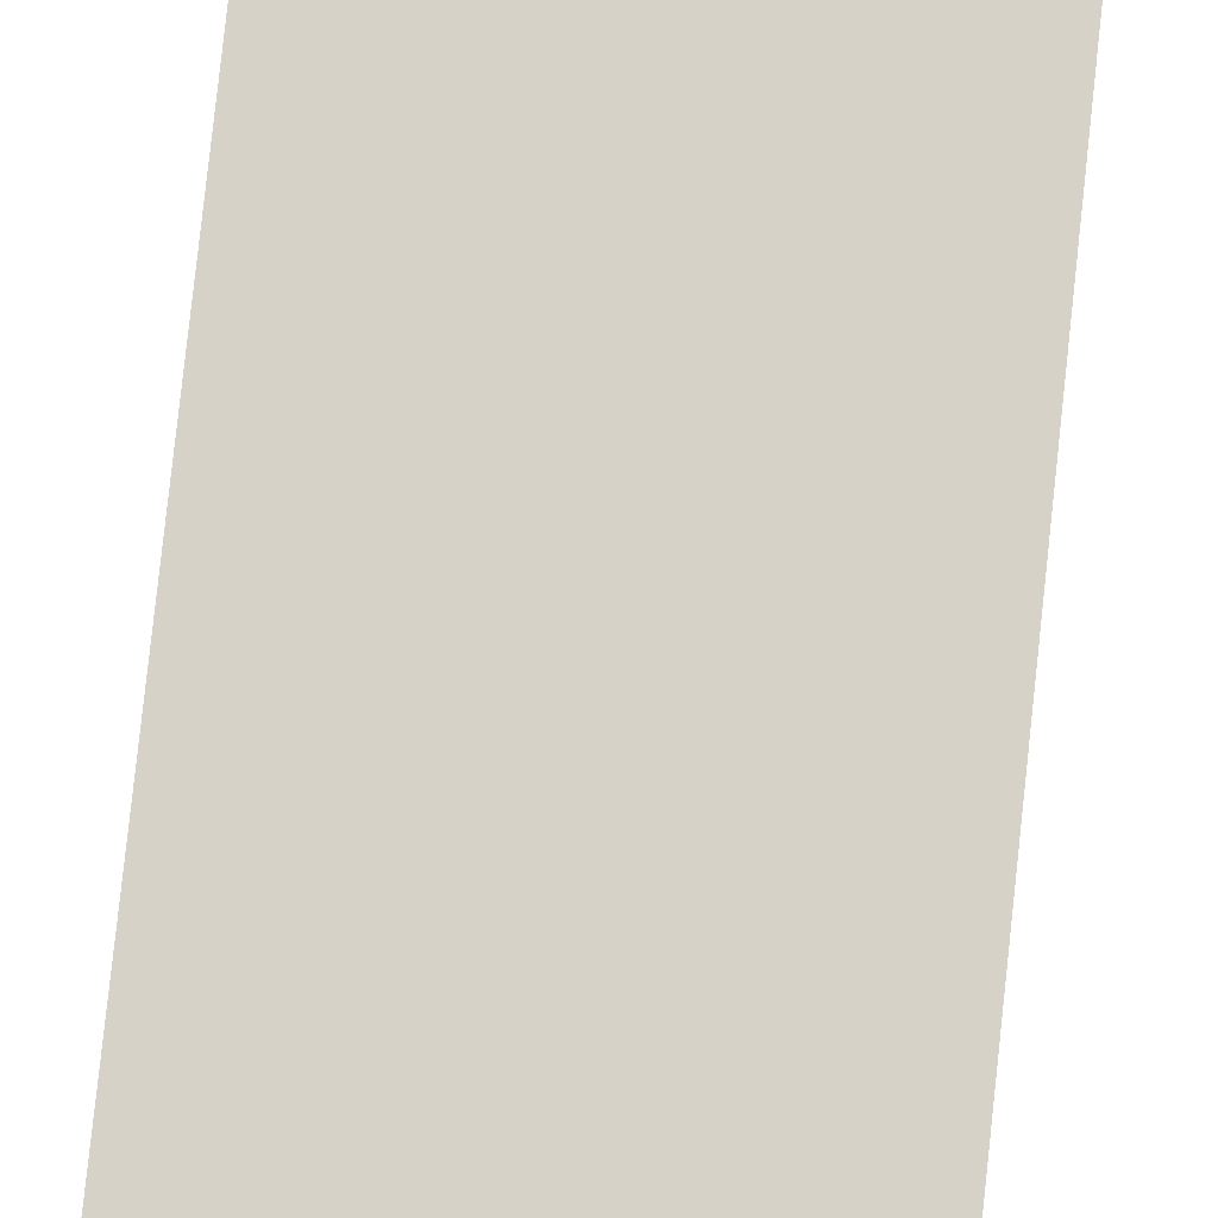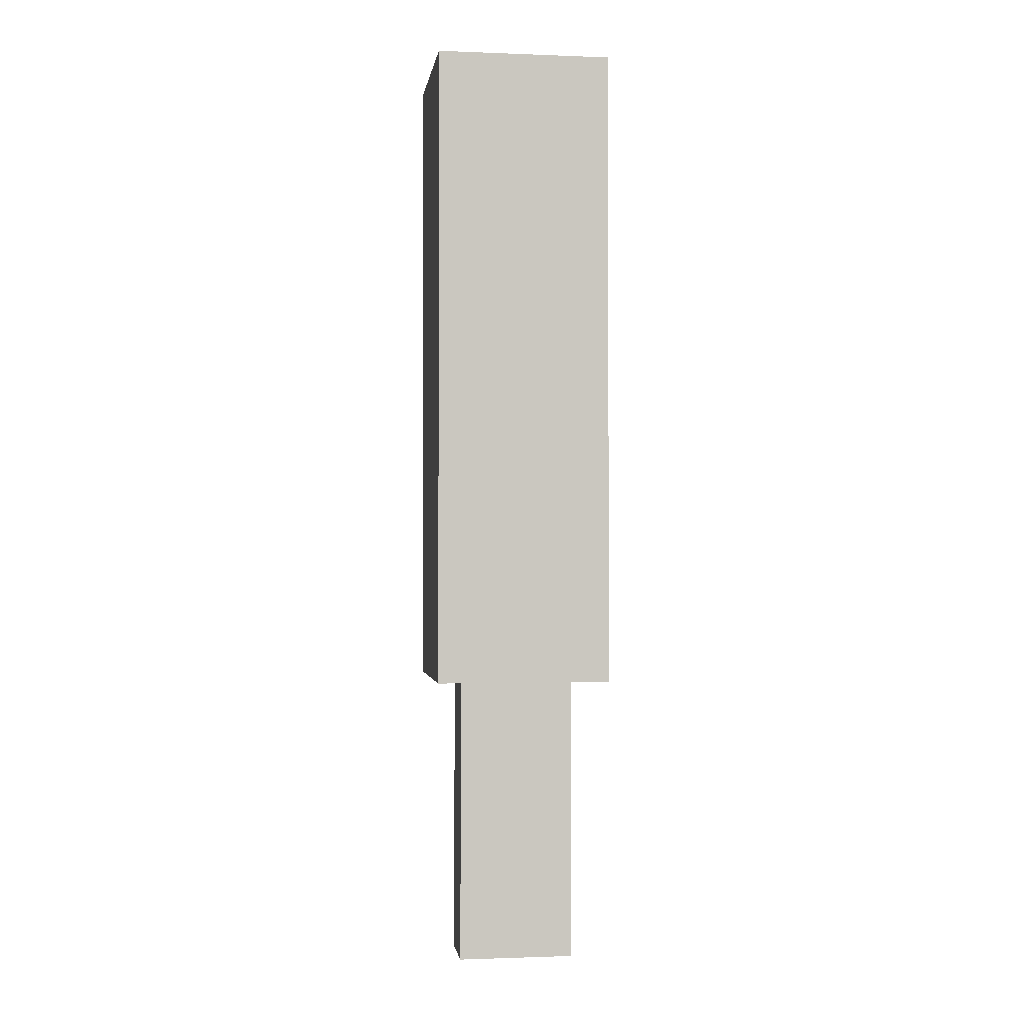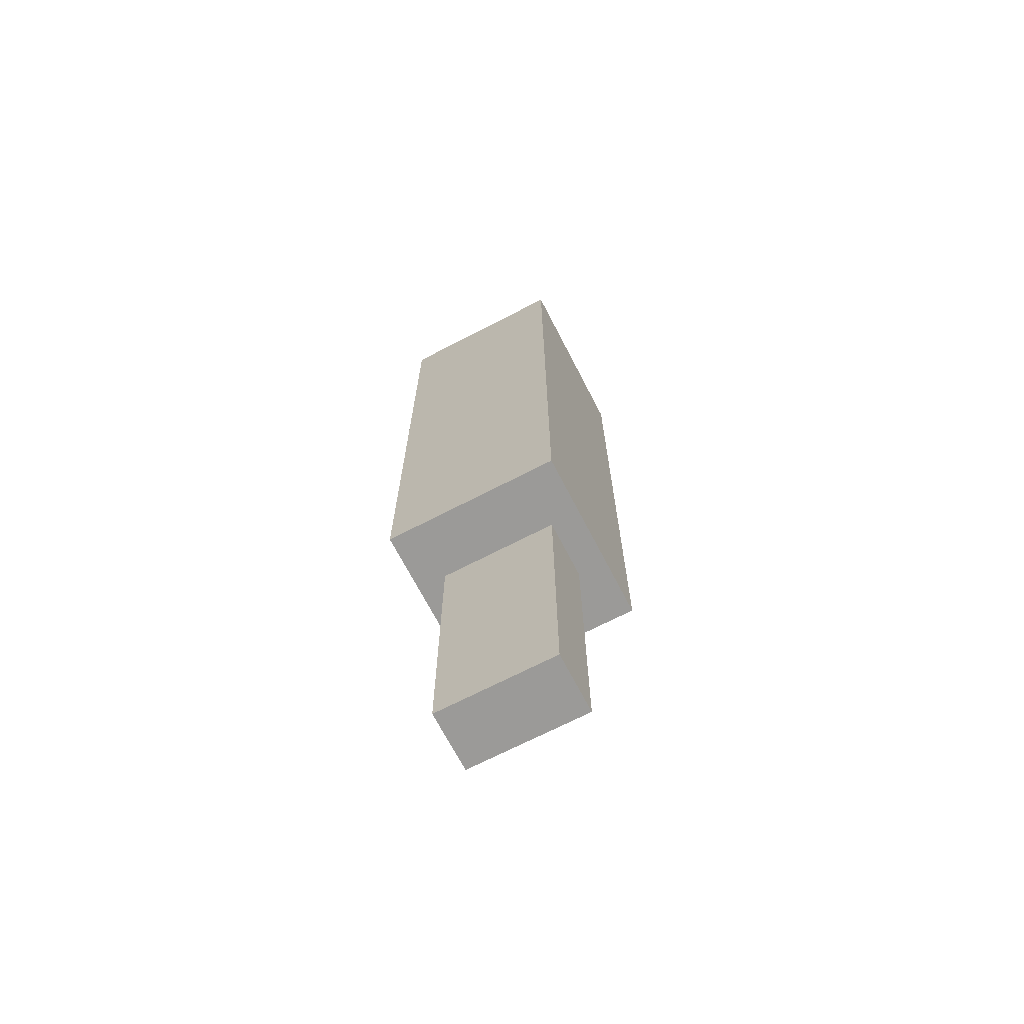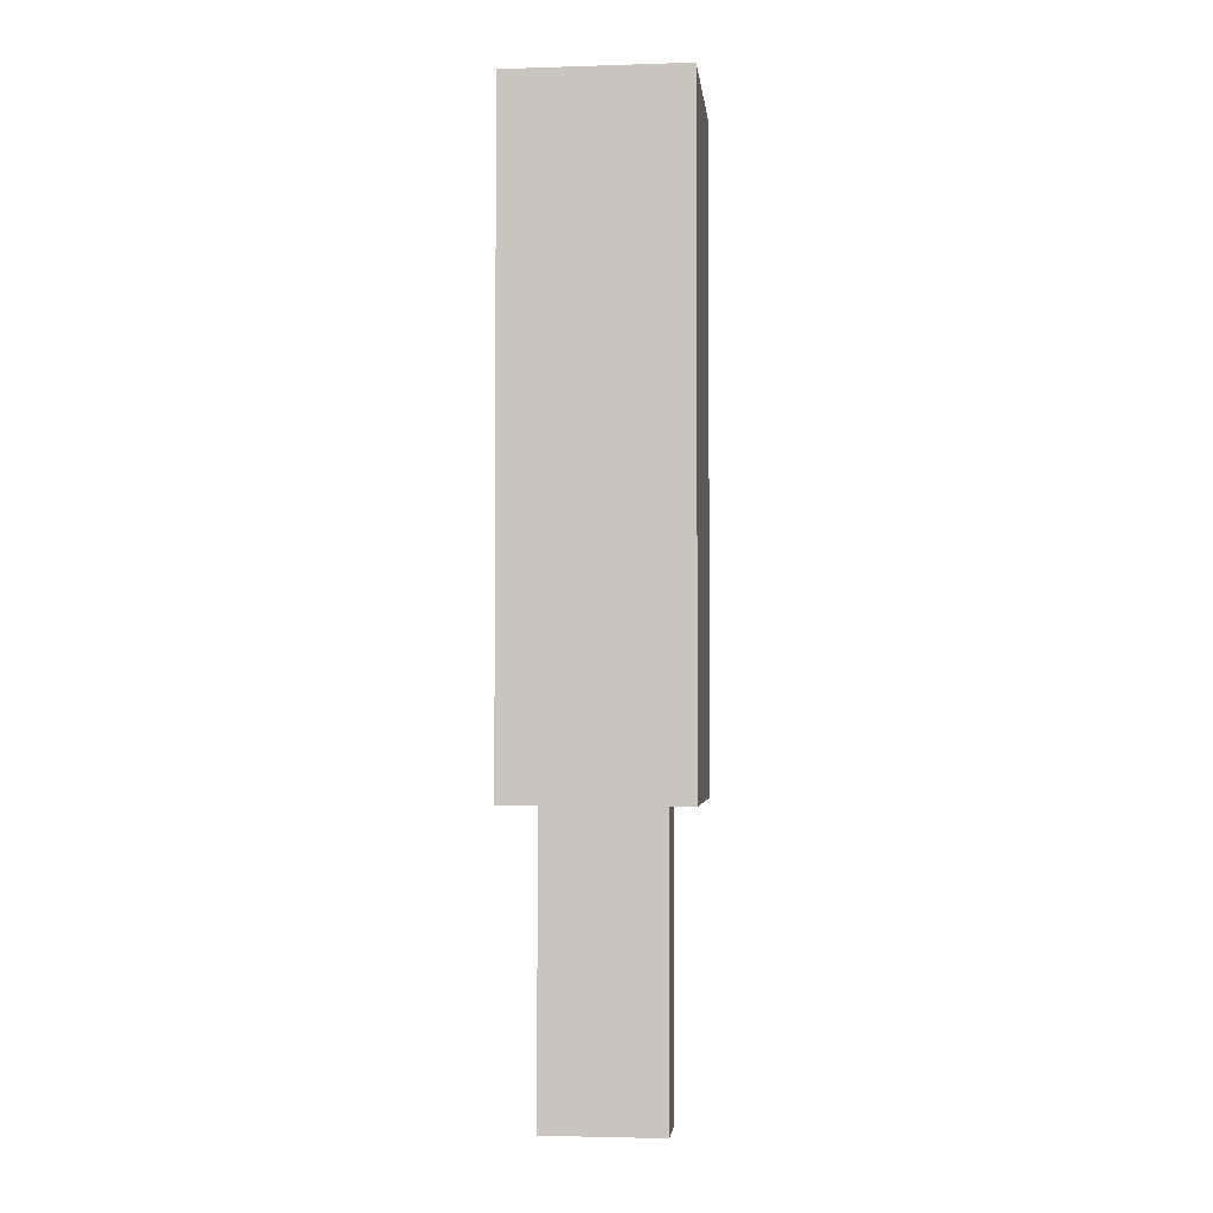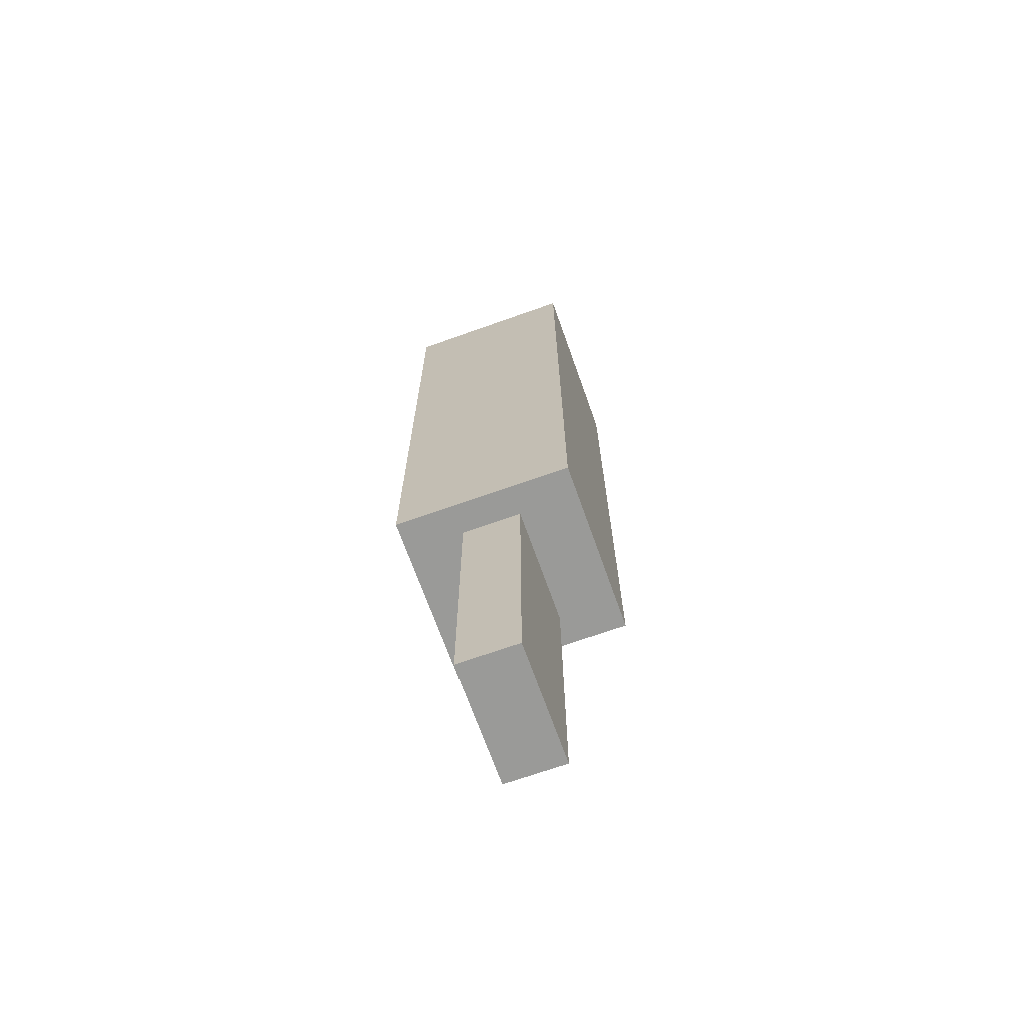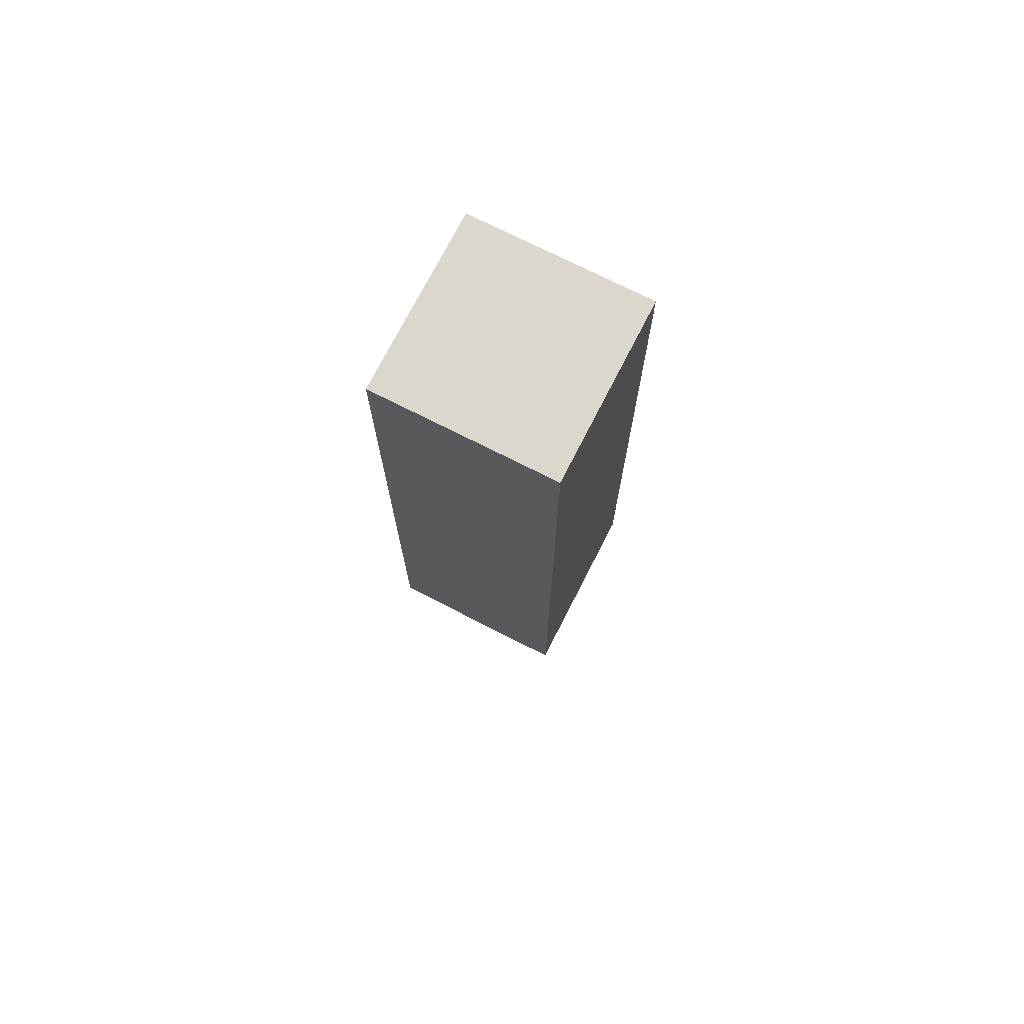
<metadata>
{"format":"obj","ext":"obj","renderer":"f3d","projection":"perspective","resolution":1024,"background":"white","views":[{"elev":77.6,"azim":6.1,"up":"+Z"},{"elev":-1.1,"azim":-8.1,"up":"+Y"},{"elev":-69.4,"azim":27.4,"up":"+Y"},{"elev":-2.8,"azim":-173.8,"up":"+Y"},{"elev":-69.2,"azim":-70.4,"up":"+Y"},{"elev":73.1,"azim":27.0,"up":"+Y"}]}
</metadata>
<code>
o
v -42.3 1 -35.7
v -42.3 1 -36.3
v -42.3 1.1 -36.2
v -42.3 1.1 -36.3
v -42.3 1.2 -36.1
v -42.3 1.2 -36.2
v -42.3 1.3 -36
v -42.3 1.3 -36.1
v -42.3 1.3 -36.2
v -42.3 1.3 -36.3
v -42.3 1.4 -35.9
v -42.3 1.4 -36
v -42.3 1.4 -36.1
v -42.3 1.4 -36.2
v -42.3 1.5 -35.8
v -42.3 1.5 -35.9
v -42.3 1.5 -36
v -42.3 1.5 -36.1
v -42.3 1.6 -35.7
v -42.3 1.6 -35.8
v -42.3 1.6 -35.9
v -42.3 1.6 -36
v -42.3 1.7 -35.8
v -42.3 1.7 -35.9
v -42.3 1.8 -35.7
v -42.3 1.8 -35.8
v -42.3 1.8 -36.2
v -42.3 1.8 -36.3
v -42.3 1.9 -36.1
v -42.3 1.9 -36.2
v -42.3 2 -36
v -42.3 2 -36.1
v -42.3 2 -36.2
v -42.3 2 -36.3
v -42.3 2.1 -35.9
v -42.3 2.1 -36
v -42.3 2.1 -36.1
v -42.3 2.1 -36.2
v -42.3 2.2 -35.8
v -42.3 2.2 -35.9
v -42.3 2.2 -36
v -42.3 2.2 -36.1
v -42.3 2.3 -35.7
v -42.3 2.3 -35.8
v -42.3 2.3 -35.9
v -42.3 2.3 -36
v -42.3 2.4 -35.8
v -42.3 2.4 -35.9
v -42.3 2.5 -35.7
v -42.3 2.5 -35.8
v -42.3 2.5 -36.2
v -42.3 2.5 -36.3
v -42.3 2.6 -36.1
v -42.3 2.6 -36.2
v -42.3 2.7 -36
v -42.3 2.7 -36.1
v -42.3 2.7 -36.2
v -42.3 2.7 -36.3
v -42.3 2.8 -35.9
v -42.3 2.8 -36
v -42.3 2.8 -36.1
v -42.3 2.8 -36.2
v -42.3 2.9 -35.8
v -42.3 2.9 -35.9
v -42.3 2.9 -36
v -42.3 2.9 -36.1
v -42.3 3 -35.7
v -42.3 3 -35.8
v -42.3 3 -35.9
v -42.3 3 -36
v -42.3 3.1 -35.8
v -42.3 3.1 -35.9
v -42.3 3.2 -35.7
v -42.3 3.2 -35.8
v -42.3 3.2 -36.3
v -42.2 0 -35.9
v -42.2 0 -36.1
v -42.2 1 -35.9
v -42.2 1 -36.1
v -41.8 0 -35.9
v -41.8 0 -36.1
v -41.8 1 -35.9
v -41.8 1 -36.1
v -41.7 1 -35.7
v -41.7 1 -36.3
v -41.7 1.1 -36.2
v -41.7 1.1 -36.3
v -41.7 1.2 -36.1
v -41.7 1.2 -36.2
v -41.7 1.3 -36
v -41.7 1.3 -36.1
v -41.7 1.3 -36.2
v -41.7 1.3 -36.3
v -41.7 1.4 -35.9
v -41.7 1.4 -36
v -41.7 1.4 -36.1
v -41.7 1.4 -36.2
v -41.7 1.5 -35.8
v -41.7 1.5 -35.9
v -41.7 1.5 -36
v -41.7 1.5 -36.1
v -41.7 1.6 -35.7
v -41.7 1.6 -35.8
v -41.7 1.6 -35.9
v -41.7 1.6 -36
v -41.7 1.7 -35.8
v -41.7 1.7 -35.9
v -41.7 1.8 -35.7
v -41.7 1.8 -35.8
v -41.7 1.8 -36.2
v -41.7 1.8 -36.3
v -41.7 1.9 -36.1
v -41.7 1.9 -36.2
v -41.7 2 -36
v -41.7 2 -36.1
v -41.7 2 -36.2
v -41.7 2 -36.3
v -41.7 2.1 -35.9
v -41.7 2.1 -36
v -41.7 2.1 -36.1
v -41.7 2.1 -36.2
v -41.7 2.2 -35.8
v -41.7 2.2 -35.9
v -41.7 2.2 -36
v -41.7 2.2 -36.1
v -41.7 2.3 -35.7
v -41.7 2.3 -35.8
v -41.7 2.3 -35.9
v -41.7 2.3 -36
v -41.7 2.4 -35.8
v -41.7 2.4 -35.9
v -41.7 2.5 -35.7
v -41.7 2.5 -35.8
v -41.7 2.5 -36.2
v -41.7 2.5 -36.3
v -41.7 2.6 -36.1
v -41.7 2.6 -36.2
v -41.7 2.7 -36
v -41.7 2.7 -36.1
v -41.7 2.7 -36.2
v -41.7 2.7 -36.3
v -41.7 2.8 -35.9
v -41.7 2.8 -36
v -41.7 2.8 -36.1
v -41.7 2.8 -36.2
v -41.7 2.9 -35.8
v -41.7 2.9 -35.9
v -41.7 2.9 -36
v -41.7 2.9 -36.1
v -41.7 3 -35.7
v -41.7 3 -35.8
v -41.7 3 -35.9
v -41.7 3 -36
v -41.7 3.1 -35.8
v -41.7 3.1 -35.9
v -41.7 3.2 -35.7
v -41.7 3.2 -35.8
v -41.7 3.2 -36.3
v -42.3 1 -35.7
v -42.3 1.6 -35.7
v -42.3 1.8 -35.7
v -42.3 2.3 -35.7
v -42.3 2.5 -35.7
v -42.3 3 -35.7
v -42.3 3.2 -35.7
v -41.7 1 -35.7
v -41.7 1.6 -35.7
v -41.7 1.8 -35.7
v -41.7 2.3 -35.7
v -41.7 2.5 -35.7
v -41.7 3 -35.7
v -41.7 3.2 -35.7
v -42.2 0 -35.9
v -42.2 1 -35.9
v -41.8 0 -35.9
v -41.8 1 -35.9
v -42.2 0 -36.1
v -42.2 1 -36.1
v -41.8 0 -36.1
v -41.8 1 -36.1
v -42.3 1 -36.3
v -42.3 1.1 -36.3
v -42.3 1.3 -36.3
v -42.3 1.8 -36.3
v -42.3 2 -36.3
v -42.3 2.5 -36.3
v -42.3 2.7 -36.3
v -42.3 3.2 -36.3
v -41.7 1 -36.3
v -41.7 1.1 -36.3
v -41.7 1.3 -36.3
v -41.7 1.8 -36.3
v -41.7 2 -36.3
v -41.7 2.5 -36.3
v -41.7 2.7 -36.3
v -41.7 3.2 -36.3
v -42.2 0 -35.9
v -41.8 0 -35.9
v -42.2 0 -36.1
v -41.8 0 -36.1
v -42.3 1 -35.7
v -41.7 1 -35.7
v -42.2 1 -35.8
v -41.8 1 -35.8
v -42.2 1 -35.9
v -41.8 1 -35.9
v -42.2 1 -36.1
v -41.8 1 -36.1
v -42.2 1 -36.2
v -41.8 1 -36.2
v -42.3 1 -36.3
v -41.7 1 -36.3
v -42.3 3.2 -35.7
v -41.7 3.2 -35.7
v -42.3 3.2 -35.8
v -41.7 3.2 -35.8
v -42.3 3.2 -36.3
v -41.7 3.2 -36.3
f 3 2 1
f 4 2 3
f 5 3 1
f 6 4 3
f 6 3 5
f 7 5 1
f 8 6 5
f 8 5 7
f 9 4 6
f 9 6 8
f 10 4 9
f 11 7 1
f 12 8 7
f 12 7 11
f 12 9 8
f 13 9 12
f 14 10 9
f 14 9 13
f 15 11 1
f 16 13 12
f 16 11 15
f 16 12 11
f 17 13 16
f 18 14 13
f 18 13 17
f 19 15 1
f 20 17 16
f 20 15 19
f 20 16 15
f 21 17 20
f 22 18 17
f 22 17 21
f 23 21 20
f 23 20 19
f 24 22 21
f 24 21 23
f 25 23 19
f 26 24 23
f 26 23 25
f 27 10 14
f 27 24 26
f 27 14 18
f 27 18 22
f 27 22 24
f 28 10 27
f 29 26 25
f 29 27 26
f 30 28 27
f 30 27 29
f 31 29 25
f 32 30 29
f 32 29 31
f 33 28 30
f 33 30 32
f 34 28 33
f 35 31 25
f 36 32 31
f 36 31 35
f 36 33 32
f 37 33 36
f 38 34 33
f 38 33 37
f 39 35 25
f 40 37 36
f 40 35 39
f 40 36 35
f 41 37 40
f 42 38 37
f 42 37 41
f 43 39 25
f 44 41 40
f 44 39 43
f 44 40 39
f 45 41 44
f 46 42 41
f 46 41 45
f 47 45 44
f 47 44 43
f 48 46 45
f 48 45 47
f 49 47 43
f 50 48 47
f 50 47 49
f 51 34 38
f 51 48 50
f 51 38 42
f 51 42 46
f 51 46 48
f 52 34 51
f 53 50 49
f 53 51 50
f 54 52 51
f 54 51 53
f 55 53 49
f 56 54 53
f 56 53 55
f 57 52 54
f 57 54 56
f 58 52 57
f 59 55 49
f 60 56 55
f 60 55 59
f 60 57 56
f 61 57 60
f 62 58 57
f 62 57 61
f 63 59 49
f 64 61 60
f 64 59 63
f 64 60 59
f 65 61 64
f 66 62 61
f 66 61 65
f 67 63 49
f 68 65 64
f 68 63 67
f 68 64 63
f 69 65 68
f 70 66 65
f 70 65 69
f 71 69 68
f 71 68 67
f 72 70 69
f 72 69 71
f 73 71 67
f 74 72 71
f 74 71 73
f 75 58 62
f 75 72 74
f 75 62 66
f 75 66 70
f 75 70 72
f 78 77 76
f 79 77 78
f 80 81 82
f 82 81 83
f 84 85 86
f 86 85 87
f 84 86 88
f 86 87 89
f 88 86 89
f 84 88 90
f 88 89 91
f 90 88 91
f 89 87 92
f 91 89 92
f 92 87 93
f 84 90 94
f 90 91 95
f 94 90 95
f 91 92 95
f 95 92 96
f 92 93 97
f 96 92 97
f 84 94 98
f 95 96 99
f 98 94 99
f 94 95 99
f 99 96 100
f 96 97 101
f 100 96 101
f 84 98 102
f 99 100 103
f 102 98 103
f 98 99 103
f 103 100 104
f 100 101 105
f 104 100 105
f 103 104 106
f 102 103 106
f 104 105 107
f 106 104 107
f 102 106 108
f 106 107 109
f 108 106 109
f 97 93 110
f 109 107 110
f 101 97 110
f 105 101 110
f 107 105 110
f 110 93 111
f 108 109 112
f 109 110 112
f 110 111 113
f 112 110 113
f 108 112 114
f 112 113 115
f 114 112 115
f 113 111 116
f 115 113 116
f 116 111 117
f 108 114 118
f 114 115 119
f 118 114 119
f 115 116 119
f 119 116 120
f 116 117 121
f 120 116 121
f 108 118 122
f 119 120 123
f 122 118 123
f 118 119 123
f 123 120 124
f 120 121 125
f 124 120 125
f 108 122 126
f 123 124 127
f 126 122 127
f 122 123 127
f 127 124 128
f 124 125 129
f 128 124 129
f 127 128 130
f 126 127 130
f 128 129 131
f 130 128 131
f 126 130 132
f 130 131 133
f 132 130 133
f 121 117 134
f 133 131 134
f 125 121 134
f 129 125 134
f 131 129 134
f 134 117 135
f 132 133 136
f 133 134 136
f 134 135 137
f 136 134 137
f 132 136 138
f 136 137 139
f 138 136 139
f 137 135 140
f 139 137 140
f 140 135 141
f 132 138 142
f 138 139 143
f 142 138 143
f 139 140 143
f 143 140 144
f 140 141 145
f 144 140 145
f 132 142 146
f 143 144 147
f 146 142 147
f 142 143 147
f 147 144 148
f 144 145 149
f 148 144 149
f 132 146 150
f 147 148 151
f 150 146 151
f 146 147 151
f 151 148 152
f 148 149 153
f 152 148 153
f 151 152 154
f 150 151 154
f 152 153 155
f 154 152 155
f 150 154 156
f 154 155 157
f 156 154 157
f 145 141 158
f 157 155 158
f 149 145 158
f 153 149 158
f 155 153 158
f 166 160 159
f 167 161 160
f 167 160 166
f 168 162 161
f 168 161 167
f 169 163 162
f 169 162 168
f 170 164 163
f 170 163 169
f 171 165 164
f 171 164 170
f 172 165 171
f 175 174 173
f 176 174 175
f 177 178 179
f 179 178 180
f 181 182 189
f 182 183 190
f 189 182 190
f 183 184 191
f 190 183 191
f 184 185 192
f 191 184 192
f 185 186 193
f 192 185 193
f 186 187 194
f 193 186 194
f 187 188 195
f 194 187 195
f 195 188 196
f 199 198 197
f 200 198 199
f 203 202 201
f 204 202 203
f 205 203 201
f 205 204 203
f 206 202 204
f 206 204 205
f 207 205 201
f 208 202 206
f 209 207 201
f 209 208 207
f 210 202 208
f 210 208 209
f 211 209 201
f 211 210 209
f 212 202 210
f 212 210 211
f 213 214 215
f 215 214 216
f 215 216 217
f 217 216 218

</code>
